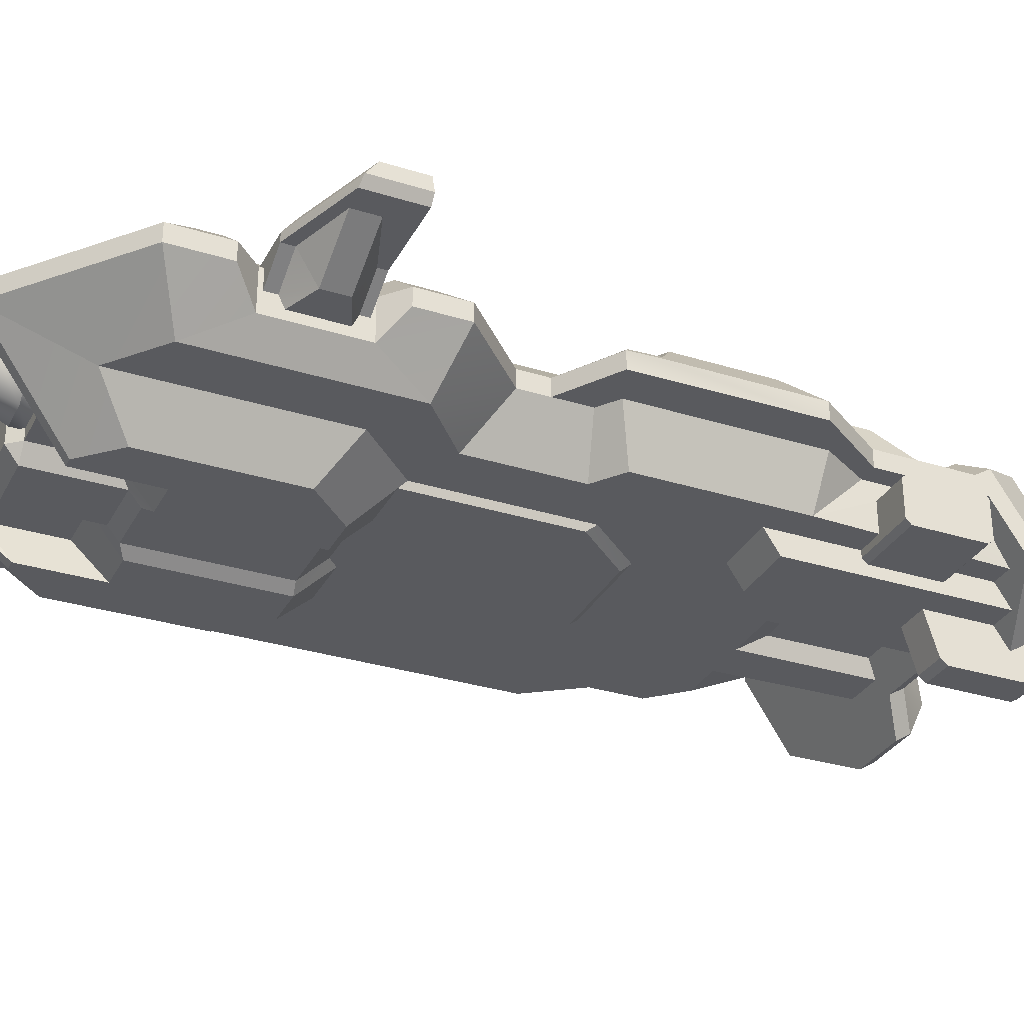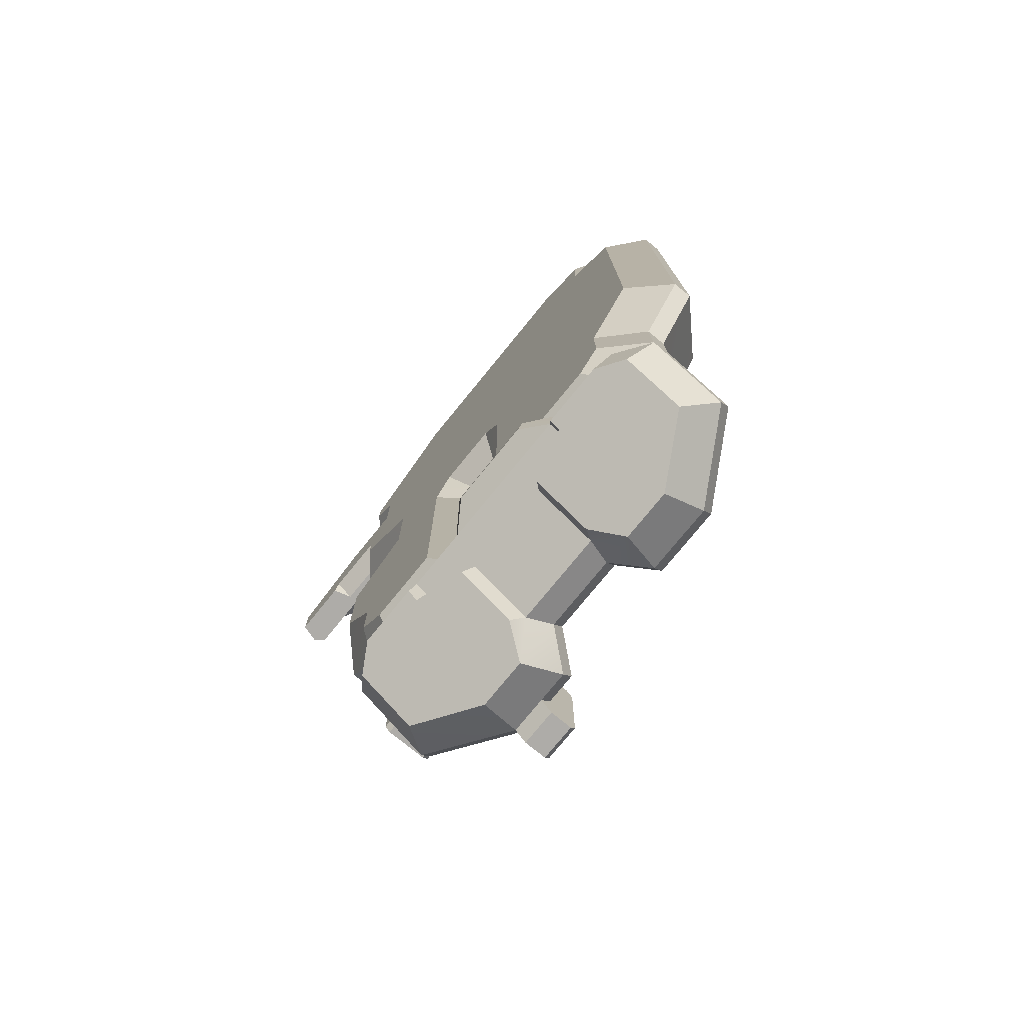
<metadata>
{"format":"obj","ext":"obj","renderer":"f3d","projection":"perspective","resolution":1024,"background":"white","views":[{"elev":-31.3,"azim":66.0,"up":"+Y"},{"elev":-77.0,"azim":-129.2,"up":"+Z"}]}
</metadata>
<code>
g default
v 53.11 -39.13 -122.2
v 53.01 -29.32 -116
v 53.01 -48.7 -90.72
v 53.01 -29.32 -85.04
v 53.01 -51.22 -93.99
v 53.06 -51.22 -131.4
v 53.11 -34.72 -129.2
v 53.09 -39.59 -134.7
v 53.08 -49.1 -134.7
v 78.56 -2.554 -54.46
v 78.56 3.149 -46.41
v 78.56 -4.802 -52.03
v 79.64 -18.71 -23.98
v 78.56 -2.554 -86.6
v 78.56 -4.802 -89.04
v 78.56 3.149 -95.37
v 76.35 -18.71 -109.3
v 77.13 -18.71 -89.04
v -30.84 23.17 248.2
v -45.22 23.17 248.2
v -30.84 21.74 248.2
v -41.12 10.97 248.1
v 78.88 13.57 77.83
v 81.62 11.16 79.93
v 105.2 13.57 61.7
v 107.6 11.16 63.45
v 65.18 25.58 59.05
v 78.88 13.57 65.76
v 94.43 25.58 39.72
v 105.8 13.57 48.43
v 108.1 11.16 50.18
v 107.6 3.149 63.45
v 108.1 3.149 -16.28
v 108.1 11.16 -16.28
v -71.48 25.58 211.6
v -94.43 25.58 183.1
v -92.02 11.16 220.2
v -110.3 11.16 191.5
v 55.58 11.16 277
v 111.9 11.16 230.9
v 48.54 25.58 253.6
v 94.43 25.58 215.3
v -92.29 11.16 248.5
v -72.81 25.58 234.7
v -72.43 25.58 -24.11
v -89.7 11.16 -34.8
v -94.43 25.58 7.63
v -110.3 11.16 -4.676
v 111.9 11.16 122.2
v 81.62 11.16 93.4
v 94.43 25.58 129.1
v 65.18 25.58 101.4
v 87.45 11.16 -46.41
v 79.13 25.58 -27.54
v 94.43 25.58 -3.977
v 21.57 11.16 35.96
v 18.85 11.16 39.82
v 36.01 25.58 48.22
v 27.24 25.58 61.24
v 6.26 11.16 35.96
v -8.179 25.58 48.22
v 8.977 11.16 39.82
v 0.5848 25.58 61.24
v 111.9 3.149 122.2
v 91.03 -18.71 129.1
v 81.62 3.149 93.4
v 66.43 -18.71 108.1
v 101.6 -7.463 153.4
v 111.9 3.149 144.6
v -92.02 3.149 220.2
v -110.3 3.149 191.5
v -74.57 -18.71 201.4
v -89.41 -18.71 178.7
v -89.7 3.149 -34.8
v -72.69 -18.71 -7.509
v -110.3 3.149 -4.676
v -89.41 -18.71 16.36
v -72.56 3.149 -83.7
v -58.67 -18.71 -46.26
v -89.7 3.149 -65.08
v -72.69 -18.71 -31.5
v -74.79 -18.71 232.6
v -69.82 -18.71 236.4
v -92.29 3.149 248.5
v -55.58 3.149 277
v 111.9 3.149 230.9
v 91.03 -18.71 218.3
v 111.9 3.149 205.8
v 101.6 -7.463 195.1
v 50.16 11.16 277
v 45.3 23.17 257.5
v 50.16 11.16 263.1
v 45.22 23.17 248.2
v -51.21 11.16 277
v -51.21 11.16 263.1
v -45.3 23.17 257.5
v -18.63 -21.93 120.9
v -13.45 -21.93 125.7
v -18.63 -38.05 137.1
v -13.45 -34.44 138.1
v -40.74 -21.13 247.8
v -51.21 3.149 263.1
v -43.81 -21.93 48.15
v -45.08 -18.71 44
v -23.16 -21.93 24.31
v -24.95 -18.71 20.38
v 41.55 -21.93 48.15
v 20.9 -21.93 24.31
v 42.82 -18.71 44
v 22.69 -18.71 20.38
v 55.58 3.149 277
v 38.34 -38.05 236.8
v 67.57 -18.71 237.1
v 53.76 -38.05 221.1
v -69.82 -18.71 142.9
v -56.37 -38.05 221.1
v -56.02 -38.05 156.1
v 33.76 -38.05 236.8
v 50.16 3.149 277
v 39.69 -21.13 248.2
v 50.16 3.149 263.1
v -40.6 -38.05 236.8
v 33.57 -38.05 201
v 39.69 -21.13 215.4
v -36.01 -38.05 236.8
v -51.21 3.149 277
v 17.57 -21.93 120.9
v 17.57 -38.05 137.1
v 12.4 -21.93 125.7
v 12.4 -34.44 138.1
v -18.24 -21.13 215.4
v -18.63 -38.05 201
v -13.45 -28.37 209.2
v -13.45 -34.44 204.2
v 17.19 -21.13 215.4
v 12.4 -28.37 209.2
v 17.57 -38.05 201
v 12.4 -34.44 204.2
v -18.24 -21.13 248.2
v -30.84 -15.98 248
v -18.24 -15.98 248.2
v -41.12 -4.815 248
v 156.8 15.25 179.2
v 116.9 15.25 193.1
v 153.8 11.16 180.3
v 116.9 11.16 193.1
v 116.9 23.43 186.9
v 154.4 23.43 173.7
v 116.9 11.16 159.3
v 116.9 -3.26 167.7
v 101.6 2.025 159.3
v 101.6 -3.26 161.8
v 116.9 11.16 187.8
v 101.6 2.025 187.8
v 116.9 -3.26 179.1
v 101.6 -3.26 185.3
v 101.6 2.025 193.1
v -92.04 -15.53 -117
v -81.95 -2.216 -129.6
v -57.7 -34.72 -129.2
v -54.61 -17.21 -139.1
v -92.04 15.58 -97.24
v -77.93 24.43 -91.62
v -81.95 21.94 -114.2
v -70.79 28.58 -110
v -21.56 14.69 -109.1
v -24.94 18.44 -116.5
v -43.14 20.83 -105.2
v -45.28 24.29 -112.7
v -47.34 24.43 -91.62
v -43.14 26.8 -101.4
v -45.28 28.58 -110
v -47.34 20.01 -84.67
v -34.46 29.58 -79.38
v -34.46 33.23 -85.53
v -32.53 33.97 -93.11
v 17.38 24.43 -91.62
v 13.18 26.8 -101.4
v 4.503 33.23 -85.53
v 2.373 33.97 -93.11
v 17.38 20.01 -84.67
v 4.503 29.58 -79.38
v 38.55 26.8 -101.4
v 73.35 24.43 -91.62
v 66.21 28.58 -110
v 40.7 28.58 -110
v 87.45 15.58 -97.24
v 77.36 21.94 -114.2
v 87.45 -15.53 -117
v 77.36 -2.216 -129.6
v 50.02 -17.21 -139.1
v 24.53 -34.72 -129.2
v 13.39 -21.14 -120.6
v 29.06 -17.21 -139.1
v 16.98 -10.28 -124.9
v 20.35 -4.898 -131.3
v -40.01 -18.71 -46.26
v -43.1 -11.42 -58.74
v -38.66 -18.71 -109.3
v -43.1 -11.42 -104.6
v 16.98 14.69 -109.1
v 38.55 20.83 -105.2
v 20.35 18.44 -116.5
v 40.7 24.29 -112.7
v -29.18 -34.72 -129.2
v -33.64 -17.21 -139.1
v -18.03 -21.14 -120.6
v -21.56 -10.28 -124.9
v -24.94 -4.898 -131.3
v 40.87 10.97 253.8
v 31.47 21.74 253.8
v 36.69 9.275 264.6
v 28.61 18.01 264.6
v 40.87 -4.815 253.8
v 36.66 -3.105 264.6
v 5.389 10.97 253.8
v 9.188 9.261 264.6
v 15.66 21.74 253.8
v 17.23 18.01 264.6
v 30.18 -15.98 253.8
v 28.61 -11.85 264.6
v -5.636 10.97 253.8
v -15.03 21.74 253.8
v -9.819 9.275 264.6
v -17.89 18.01 264.6
v -5.636 -4.815 253.8
v -9.848 -3.105 264.6
v -41.12 10.97 253.8
v -37.32 9.261 264.6
v -30.84 21.74 253.8
v -29.27 18.01 264.6
v -17.89 -11.85 264.6
v -13.45 -12.98 253.8
v 31.47 23.17 253.8
v -30.84 23.17 253.8
v -13.45 -21.13 253.8
v 12.4 -21.13 253.8
v 5.389 -4.815 253.8
v 12.4 -12.43 253.8
v 79.64 -18.71 49.42
v 65.71 -18.71 -11.24
v 37.61 -18.71 -11.24
v 66.43 -18.71 59
v 4.764 -18.71 -46.26
v -20.57 -18.71 -46.26
v 4.764 -18.71 -109.3
v 22.62 -18.71 -53.29
v 22.62 -18.71 -109.3
v 42.82 -18.71 117.7
v 37.61 -18.71 -53.29
v 67.57 -18.71 142.9
v -45.08 -18.71 117.7
v -20.57 -18.71 -109.3
v 65.71 -18.71 -52.03
v 78.56 -18.71 -52.03
v 65.71 -24.17 -54.46
v 65.71 -21.92 -52.03
v 65.71 -29.32 -17.95
v 65.71 -29.32 -116
v 65.71 -24.17 -86.6
v 65.71 -18.71 -109.3
v 65.71 -21.92 -89.04
v 65.71 -18.71 -89.04
v 37.61 -29.32 -116
v 37.61 -29.32 -85.04
v 37.61 -18.71 -109.3
v 37.61 -29.32 -17.95
v -61.75 25.58 -64.52
v -59.9 11.16 -83.7
v -72.56 11.16 -83.7
v 6.26 11.16 -83.7
v -8.179 25.58 -64.52
v 87.45 11.16 -90.28
v 70.3 11.16 -83.7
v 87.45 11.16 -65.08
v -59.9 11.16 -90.28
v 21.57 11.16 -83.7
v 87.45 3.149 -95.37
v 87.45 -19.94 -110
v 87.45 3.149 -46.41
v 90.74 3.149 -25.79
v 90.74 3.149 56.83
v 81.62 3.149 79.93
v 81.62 3.149 63.44
v 37.61 -48.7 -90.72
v 37.61 -39.13 -122.2
v 37.61 -51.22 -93.99
v 37.61 -51.22 -131.4
v 37.61 -34.72 -129.2
v 37.61 -39.59 -134.7
v 37.61 -49.1 -134.7
v 24.53 -39.13 -122.2
v 13.39 -25.55 -113.6
v -18.03 -25.55 -113.6
v -92.04 -19.94 -110
v -57.7 -39.13 -122.2
v -29.18 -39.13 -122.2
v 96.42 -21.92 -89.04
v 96.42 -4.802 -89.04
v 96.42 -21.92 -52.03
v 96.42 -4.802 -52.03
v 96.42 -2.554 -86.6
v 96.42 -2.554 -54.46
v 96.42 -24.17 -54.46
v 96.42 -24.17 -86.6
v -16.32 -15.98 253.8
v -16.32 -15.98 250.5
v 12.4 -28.37 248.2
v -13.45 -28.37 248.2
v 15.66 -15.98 250
v 17.19 -21.13 248.2
v 17.19 -15.98 248.2
v 101.6 2.025 155.3
v 101.6 11.16 195.1
v 101.6 11.16 193.1
v 101.6 11.16 153.4
v 101.6 11.16 155.3
v 96.62 15.25 155.3
v 84.09 25.58 153.4
v 86.73 23.43 186.9
v 84.09 25.58 195.1
v 96.62 15.25 193.1
v 25.81 -4.752 -100.4
v 37.61 -4.752 -100.4
v 25.81 -4.752 -57.26
v 37.61 -4.752 -57.26
v -48.54 25.58 253.6
v -55.58 11.16 277
v -89.7 11.16 -65.08
v -72.43 25.58 -52.94
v 67.1 25.58 -64.52
v 79.13 25.58 -51.48
v 28.07 25.58 157.6
v -30.12 25.58 157.6
v 94.43 25.58 205.8
v 94.43 25.58 144.6
v 36.01 25.58 -64.52
v 28.07 25.58 94.38
v -30.12 25.58 94.38
v 111.9 11.16 205.8
v -59.9 3.149 -83.7
v 111.9 11.16 144.6
v -43.81 -21.93 120.9
v -37.45 -38.05 137.1
v -40.74 -21.13 215.4
v 41.55 -21.93 120.9
v 53.76 -38.05 156.1
v 35.19 -38.05 137.1
v -36.01 -38.05 201
v 156.8 15.25 155.3
v 154.4 23.43 155.3
v 153.8 11.16 155.3
v 126.7 15.25 155.3
v 126.7 23.43 161.6
v 129.1 23.43 155.3
v 116.9 11.16 155.3
v 143 11.16 179.1
v 143 11.16 167.7
v 86.73 23.43 161.6
v 73.35 20.01 -84.67
v -92.04 11.16 -90.28
v -77.93 20.01 -84.67
v -59.9 3.149 -95.37
v -0.174 -11.42 -104.6
v -17.03 -11.42 -104.6
v -0.174 -11.42 -58.74
v -17.03 -11.42 -58.74
v 40.87 -4.815 248.2
v 40.87 10.97 248.2
v 30.18 -15.98 248.2
v 15.66 -15.98 253.8
v 31.47 21.74 248.2
v 9.188 -3.105 264.6
v 17.23 -11.85 264.6
v -30.84 -15.98 253.8
v -41.12 -4.815 253.8
v -37.32 -3.105 264.6
v -29.27 -11.85 264.6
v 31.47 23.17 248.2
g V_TP1
f 1 2 3
f 2 4 3
f 3 5 1
f 5 6 1
f 1 6 7
f 7 6 8
f 9 8 6
f 10 11 12
f 11 13 12
f 14 15 16
f 16 15 17
f 15 18 17
f 16 11 14
f 14 11 10
f 19 20 21
f 20 22 21
f 23 24 25
f 24 26 25
f 27 28 29
f 28 30 29
f 26 31 25
f 25 31 30
f 32 33 26
f 26 33 31
f 33 34 31
f 35 36 37
f 36 38 37
f 39 40 41
f 40 42 41
f 43 44 37
f 44 35 37
f 45 46 47
f 46 48 47
f 49 50 51
f 50 52 51
f 53 54 34
f 34 54 55
f 56 57 58
f 57 59 58
f 60 61 62
f 61 63 62
f 64 65 66
f 65 67 66
f 65 64 68
f 64 69 68
f 70 71 72
f 71 73 72
f 74 75 76
f 76 75 77
f 78 79 80
f 80 79 81
f 82 83 84
f 83 85 84
f 86 87 88
f 87 89 88
f 90 91 92
f 91 93 92
f 94 95 96
f 95 20 96
f 97 98 99
f 98 100 99
f 101 20 102
f 20 95 102
f 103 104 105
f 104 106 105
f 107 108 109
f 108 110 109
f 111 112 113
f 112 114 113
f 83 115 116
f 115 117 116
f 118 119 120
f 119 121 120
f 111 113 86
f 113 87 86
f 85 83 122
f 83 116 122
f 123 118 124
f 118 120 124
f 125 101 126
f 101 102 126
f 127 128 129
f 128 130 129
f 131 132 133
f 132 134 133
f 135 136 137
f 136 138 137
f 101 139 140
f 139 141 140
f 101 142 20
f 22 20 142
f 142 101 140
f 120 121 93
f 93 121 92
f 143 144 145
f 144 146 145
f 144 143 147
f 143 148 147
f 149 150 151
f 150 152 151
f 153 154 155
f 154 156 155
f 153 146 154
f 146 157 154
f 158 159 160
f 159 161 160
f 162 163 164
f 163 165 164
f 166 167 168
f 167 169 168
f 163 170 165
f 170 171 165
f 171 172 165
f 173 174 170
f 174 175 170
f 170 175 171
f 175 176 171
f 177 178 179
f 178 180 179
f 181 177 182
f 177 179 182
f 178 177 183
f 177 184 183
f 184 185 183
f 185 186 183
f 187 188 184
f 188 185 184
f 189 7 190
f 7 191 190
f 192 193 194
f 193 195 194
f 195 196 194
f 197 198 199
f 199 198 200
f 201 202 203
f 202 204 203
f 205 206 207
f 206 208 207
f 209 208 206
f 210 211 212
f 211 213 212
f 214 210 215
f 210 212 215
f 216 217 218
f 217 219 218
f 214 215 220
f 220 215 221
f 222 223 224
f 223 225 224
f 226 222 227
f 222 224 227
f 228 229 230
f 229 231 230
f 232 233 227
f 233 226 227
f 218 223 216
f 222 216 223
f 211 234 218
f 234 235 218
f 218 235 223
f 223 235 230
f 236 237 233
f 233 237 226
f 226 237 238
f 238 237 239
f 216 222 238
f 222 226 238
f 13 240 241
f 242 241 109
f 109 241 243
f 241 240 243
f 242 109 110
f 77 75 104
f 104 75 106
f 242 110 244
f 110 106 244
f 244 106 245
f 106 75 245
f 245 75 197
f 75 81 197
f 81 79 197
f 244 246 247
f 246 248 247
f 109 243 249
f 243 67 249
f 244 247 242
f 250 242 247
f 115 83 72
f 72 83 82
f 73 115 72
f 113 251 87
f 251 65 87
f 249 67 251
f 67 65 251
f 73 77 115
f 77 104 115
f 104 252 115
f 245 197 253
f 197 199 253
f 241 254 13
f 255 13 254
f 256 257 258
f 241 258 254
f 254 258 257
f 258 259 256
f 256 259 260
f 259 261 260
f 260 261 262
f 261 263 262
f 264 265 266
f 266 265 250
f 265 267 250
f 267 242 250
f 28 27 23
f 52 23 27
f 268 269 270
f 271 269 272
f 272 269 268
f 273 274 275
f 273 276 274
f 274 276 277
f 277 276 271
f 276 269 271
f 187 278 189
f 278 279 189
f 273 278 187
f 279 278 17
f 278 16 17
f 278 273 280
f 273 275 280
f 275 53 280
f 281 33 282
f 282 33 32
f 281 280 33
f 32 283 282
f 282 283 284
f 11 280 281
f 171 178 168
f 168 178 166
f 166 178 201
f 178 183 201
f 183 202 201
f 285 286 287
f 286 288 287
f 286 289 288
f 289 290 288
f 290 291 288
f 286 285 264
f 285 265 264
f 8 9 290
f 9 291 290
f 7 8 289
f 8 290 289
f 9 6 291
f 6 288 291
f 3 285 5
f 285 287 5
f 4 265 3
f 265 285 3
f 289 286 192
f 286 292 192
f 286 264 292
f 293 246 294
f 246 253 294
f 246 293 248
f 292 264 293
f 293 264 248
f 264 266 248
f 295 296 199
f 296 297 199
f 297 294 199
f 294 253 199
f 200 295 199
f 2 259 4
f 258 4 259
f 258 267 4
f 267 265 4
f 1 259 2
f 298 18 299
f 18 15 299
f 298 262 18
f 263 18 262
f 300 255 257
f 255 254 257
f 300 301 255
f 12 255 301
f 14 10 302
f 10 303 302
f 256 260 304
f 260 305 304
f 301 300 303
f 303 300 302
f 300 304 302
f 302 304 299
f 298 299 305
f 304 305 299
f 260 262 305
f 262 298 305
f 15 14 299
f 14 302 299
f 10 12 303
f 12 301 303
f 257 256 300
f 256 304 300
f 233 306 307
f 307 139 236
f 141 139 307
f 307 236 233
f 96 235 91
f 235 234 91
f 237 236 308
f 236 309 308
f 310 237 311
f 239 237 310
f 310 311 312
f 311 237 308
f 152 68 151
f 68 313 151
f 89 157 314
f 157 315 314
f 68 316 313
f 313 316 317
f 89 68 156
f 68 152 156
f 156 154 89
f 89 154 157
f 317 316 318
f 319 318 316
f 320 321 322
f 248 266 323
f 266 324 323
f 248 323 247
f 247 323 325
f 247 325 250
f 250 325 326
f 266 250 324
f 250 326 324
f 23 52 24
f 50 24 52
f 24 50 283
f 50 66 283
f 30 28 25
f 28 23 25
f 327 328 96
f 96 328 94
f 34 55 31
f 31 55 30
f 55 29 30
f 43 328 44
f 328 327 44
f 329 46 330
f 330 46 45
f 274 331 275
f 331 332 275
f 41 333 327
f 333 334 327
f 334 35 327
f 35 44 327
f 54 58 55
f 55 58 29
f 58 27 29
f 61 272 45
f 45 272 330
f 272 268 330
f 321 41 335
f 41 42 335
f 333 321 319
f 319 336 52
f 52 336 51
f 54 332 337
f 337 332 331
f 58 54 337
f 333 41 321
f 319 52 333
f 52 338 333
f 339 338 63
f 338 59 63
f 338 52 27
f 338 27 59
f 59 27 58
f 47 36 339
f 339 36 334
f 339 63 61
f 339 61 47
f 61 45 47
f 334 36 35
f 48 38 47
f 36 47 38
f 270 329 268
f 268 329 330
f 40 340 42
f 340 335 42
f 54 53 332
f 275 332 53
f 63 59 62
f 59 57 62
f 277 56 337
f 56 58 337
f 328 43 85
f 43 84 85
f 270 269 78
f 269 341 78
f 53 34 280
f 34 33 280
f 32 26 283
f 26 24 283
f 50 49 66
f 49 64 66
f 111 86 39
f 86 40 39
f 43 37 84
f 37 70 84
f 37 38 70
f 38 71 70
f 48 46 76
f 46 74 76
f 46 329 74
f 329 80 74
f 329 270 80
f 270 78 80
f 49 51 342
f 342 51 336
f 340 314 335
f 314 321 335
f 315 322 314
f 322 321 314
f 342 336 316
f 316 336 319
f 49 342 64
f 342 69 64
f 67 243 66
f 66 243 283
f 284 283 243
f 76 77 71
f 77 73 71
f 80 81 74
f 74 81 75
f 271 272 60
f 272 61 60
f 277 271 56
f 271 60 56
f 60 62 56
f 62 57 56
f 94 328 126
f 328 85 126
f 39 90 111
f 90 119 111
f 88 340 86
f 340 40 86
f 89 314 88
f 314 340 88
f 68 69 316
f 342 316 69
f 41 91 39
f 39 91 90
f 41 327 91
f 91 327 96
f 87 65 89
f 65 68 89
f 119 90 121
f 90 92 121
f 96 20 235
f 20 19 235
f 94 126 95
f 126 102 95
f 252 343 115
f 115 343 117
f 344 117 343
f 345 131 101
f 131 139 101
f 134 132 100
f 100 132 99
f 249 251 346
f 251 347 346
f 347 348 346
f 113 114 251
f 251 114 347
f 118 112 119
f 119 112 111
f 349 345 125
f 345 101 125
f 311 135 120
f 135 124 120
f 133 309 131
f 309 139 131
f 308 309 136
f 309 133 136
f 136 135 308
f 311 308 135
f 124 135 123
f 135 137 123
f 97 127 98
f 127 129 98
f 107 103 108
f 103 105 108
f 343 103 97
f 103 107 97
f 97 107 127
f 107 346 127
f 104 103 252
f 252 103 343
f 109 249 107
f 346 107 249
f 106 110 105
f 108 105 110
f 85 122 126
f 122 125 126
f 132 349 99
f 99 349 344
f 344 349 117
f 117 349 116
f 125 122 349
f 349 122 116
f 343 97 344
f 97 99 344
f 346 348 127
f 348 128 127
f 137 128 123
f 128 348 123
f 348 347 123
f 347 114 123
f 118 123 112
f 114 112 123
f 100 98 130
f 98 129 130
f 134 100 138
f 100 130 138
f 138 130 137
f 128 137 130
f 345 349 131
f 132 131 349
f 136 133 138
f 133 134 138
f 236 139 309
f 143 350 148
f 350 351 148
f 145 352 143
f 143 352 350
f 320 322 147
f 322 144 147
f 353 354 355
f 322 315 144
f 315 146 144
f 157 146 315
f 318 353 317
f 317 353 356
f 356 353 352
f 353 350 352
f 353 355 350
f 355 351 350
f 317 356 313
f 145 146 357
f 357 146 153
f 352 145 358
f 145 357 358
f 356 352 149
f 352 358 149
f 155 357 153
f 150 358 155
f 358 357 155
f 156 152 155
f 152 150 155
f 319 321 359
f 321 320 359
f 319 359 318
f 351 355 148
f 355 354 148
f 148 354 147
f 354 359 147
f 359 320 147
f 359 354 318
f 318 354 353
f 313 356 151
f 356 149 151
f 149 358 150
f 184 177 360
f 177 181 360
f 297 296 205
f 296 160 205
f 158 295 162
f 295 361 162
f 295 158 296
f 158 160 296
f 189 279 7
f 279 1 7
f 162 361 163
f 361 362 163
f 273 187 360
f 187 184 360
f 294 207 293
f 207 193 293
f 292 293 192
f 293 193 192
f 294 297 207
f 297 205 207
f 195 193 208
f 193 207 208
f 179 180 175
f 176 175 180
f 166 201 208
f 201 195 208
f 172 169 165
f 167 209 169
f 209 206 169
f 206 161 169
f 161 159 169
f 169 159 165
f 159 164 165
f 171 168 172
f 168 169 172
f 205 160 206
f 160 161 206
f 158 162 159
f 162 164 159
f 208 209 166
f 166 209 167
f 173 170 362
f 170 163 362
f 174 182 175
f 182 179 175
f 173 181 174
f 174 181 182
f 178 171 180
f 176 180 171
f 189 190 187
f 187 190 188
f 192 194 289
f 194 191 289
f 191 7 289
f 78 341 79
f 341 198 79
f 198 197 79
f 361 276 362
f 362 276 173
f 273 360 276
f 360 181 276
f 276 181 173
f 363 341 276
f 341 269 276
f 363 200 341
f 198 341 200
f 200 363 295
f 363 361 295
f 363 276 361
f 324 326 323
f 326 325 323
f 246 364 253
f 365 253 364
f 364 366 365
f 366 367 365
f 244 245 366
f 245 367 366
f 277 337 274
f 274 337 331
f 186 185 204
f 203 204 196
f 196 204 194
f 194 204 191
f 191 204 190
f 204 185 190
f 185 188 190
f 183 186 202
f 204 202 186
f 195 201 196
f 201 203 196
f 278 280 16
f 280 11 16
f 1 279 259
f 279 17 259
f 261 259 17
f 11 281 13
f 282 240 281
f 240 13 281
f 243 240 284
f 282 284 240
f 72 82 70
f 82 84 70
f 244 366 246
f 246 366 364
f 245 253 367
f 253 365 367
f 48 76 38
f 76 71 38
f 18 263 17
f 263 261 17
f 242 267 241
f 267 258 241
f 287 288 5
f 5 288 6
f 306 233 232
f 368 369 214
f 369 210 214
f 370 368 220
f 368 214 220
f 370 220 312
f 371 310 220
f 310 312 220
f 239 310 371
f 369 372 210
f 372 211 210
f 213 219 212
f 219 217 212
f 212 217 215
f 217 373 215
f 373 374 215
f 374 221 215
f 371 220 374
f 220 221 374
f 374 373 239
f 239 373 238
f 239 371 374
f 216 238 217
f 238 373 217
f 211 218 213
f 218 219 213
f 140 141 375
f 306 375 307
f 141 307 375
f 142 140 376
f 140 375 376
f 142 376 22
f 22 376 228
f 22 228 21
f 21 228 230
f 225 231 224
f 231 229 224
f 224 229 227
f 229 377 227
f 377 378 227
f 378 232 227
f 375 306 378
f 306 232 378
f 376 375 377
f 375 378 377
f 228 376 229
f 376 377 229
f 223 230 225
f 230 231 225
f 379 372 93
f 369 93 372
f 120 370 311
f 370 312 311
f 120 368 370
f 120 93 368
f 369 368 93
f 235 19 230
f 230 19 21
f 91 234 93
f 234 379 93
f 211 372 234
f 234 372 379
f 13 255 12
f 333 338 334
f 338 339 334

</code>
